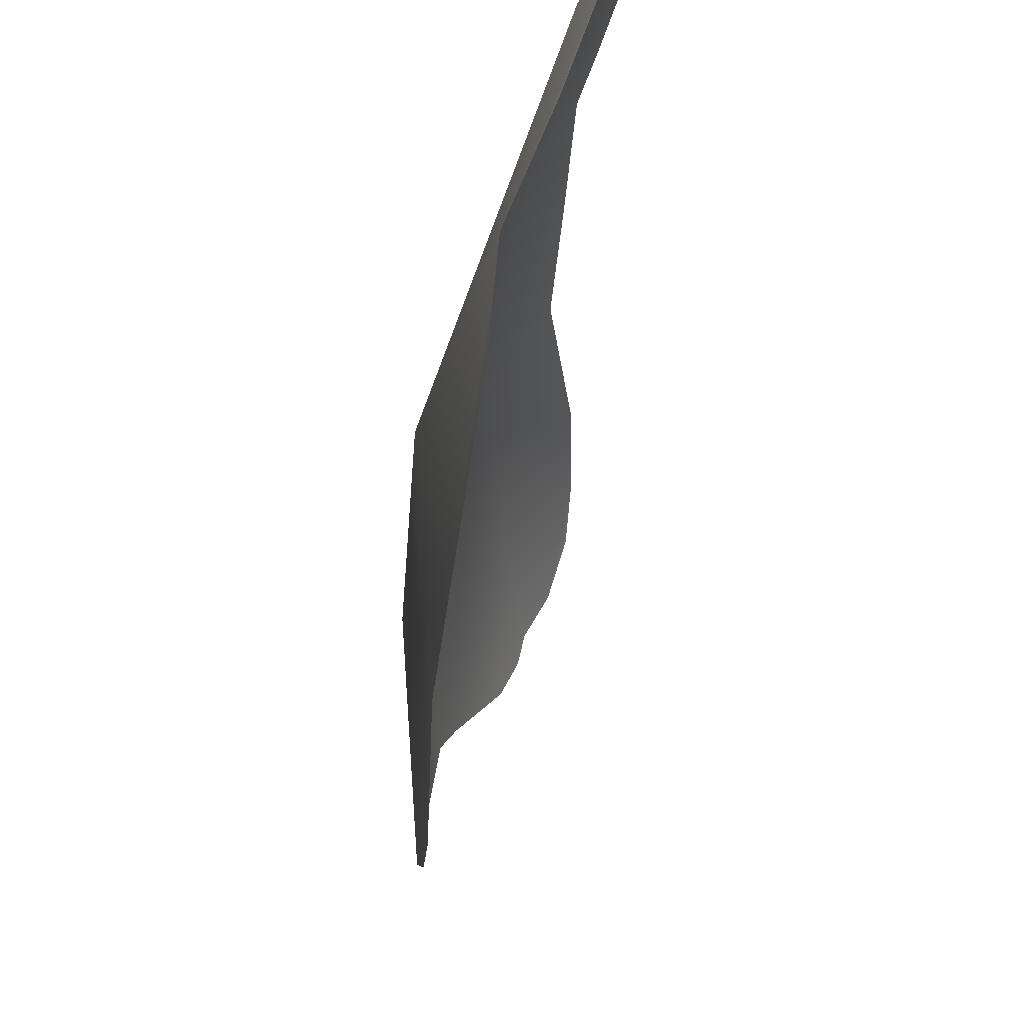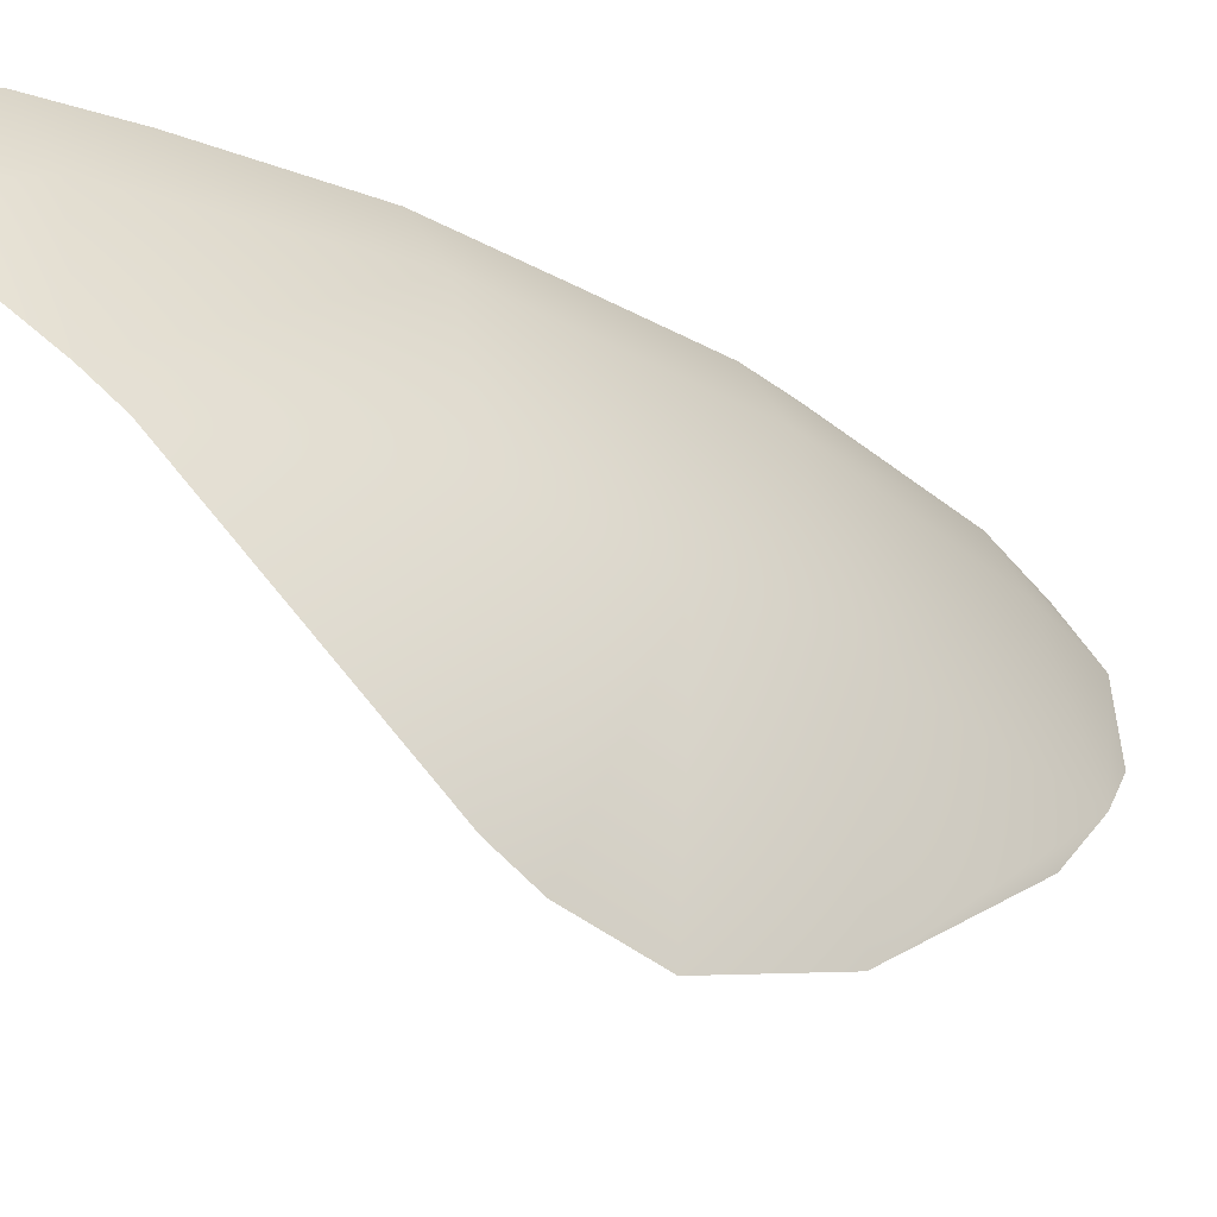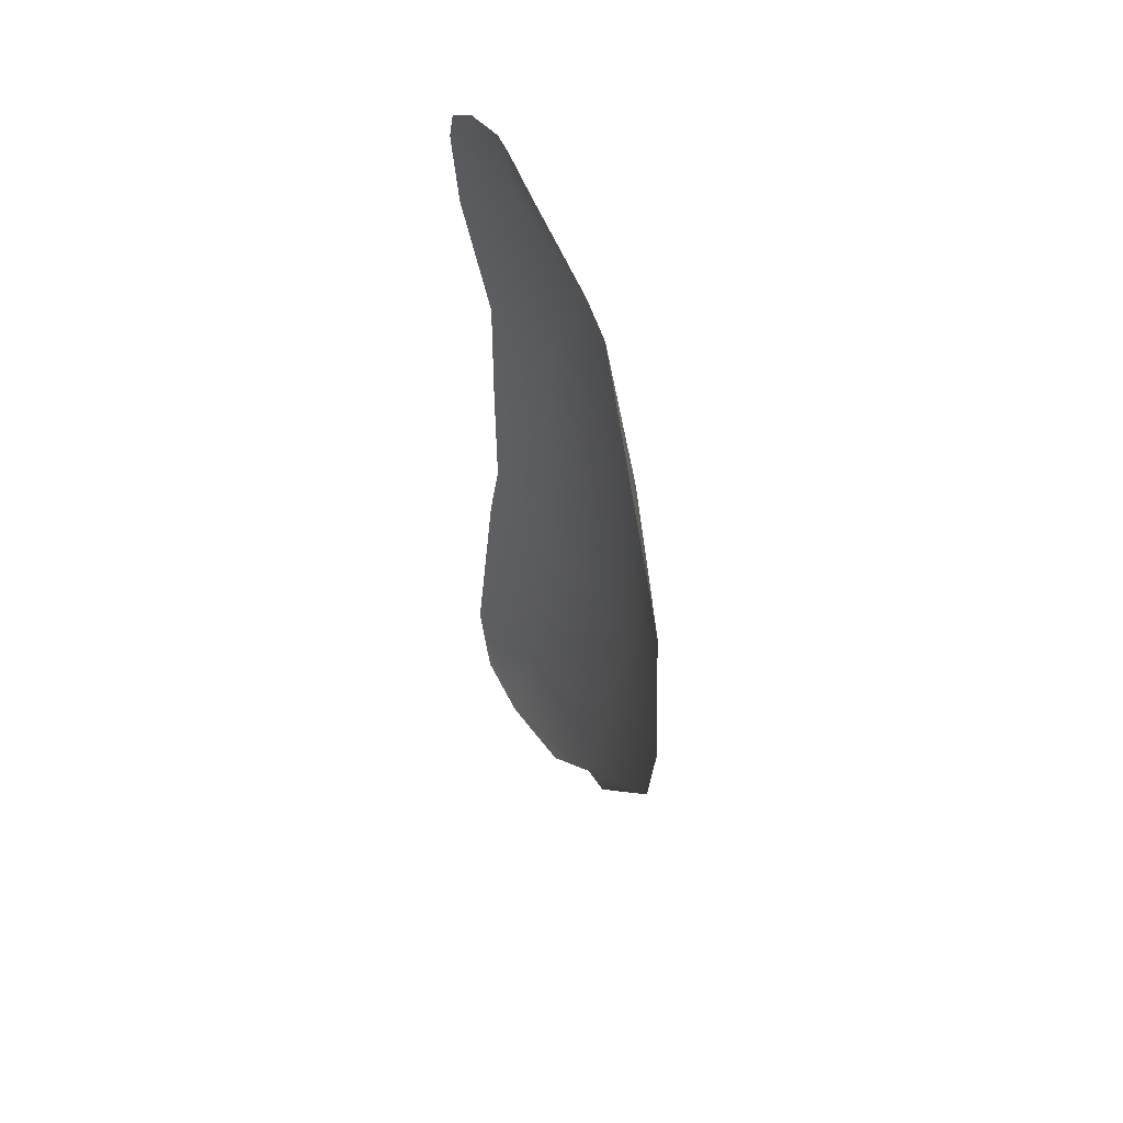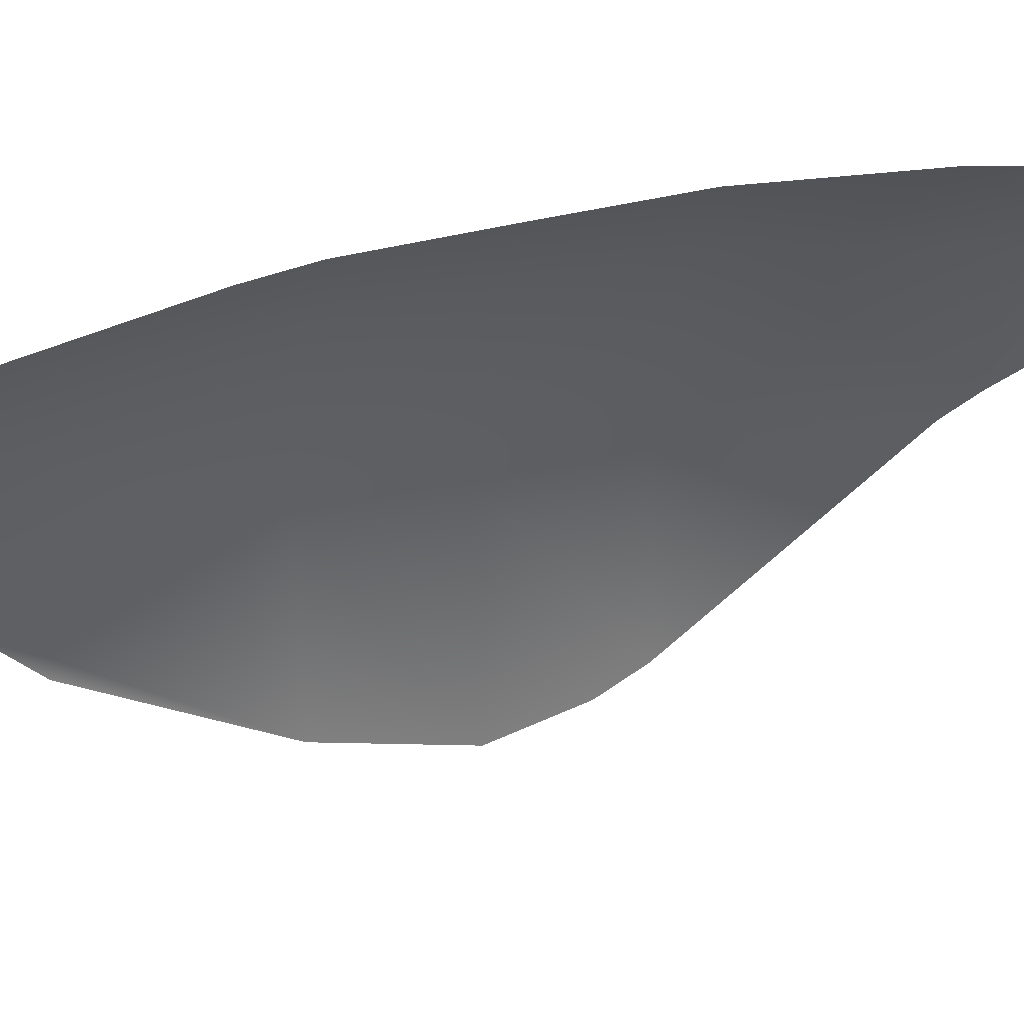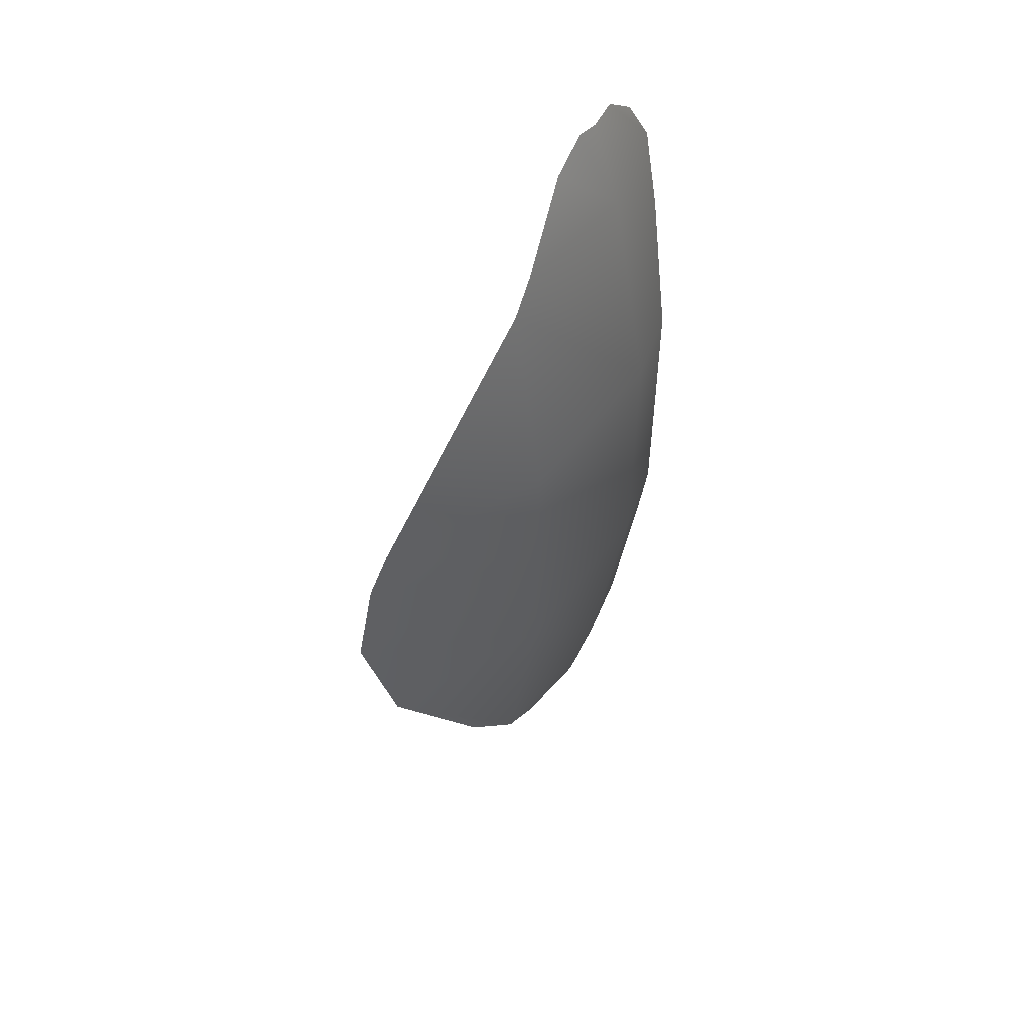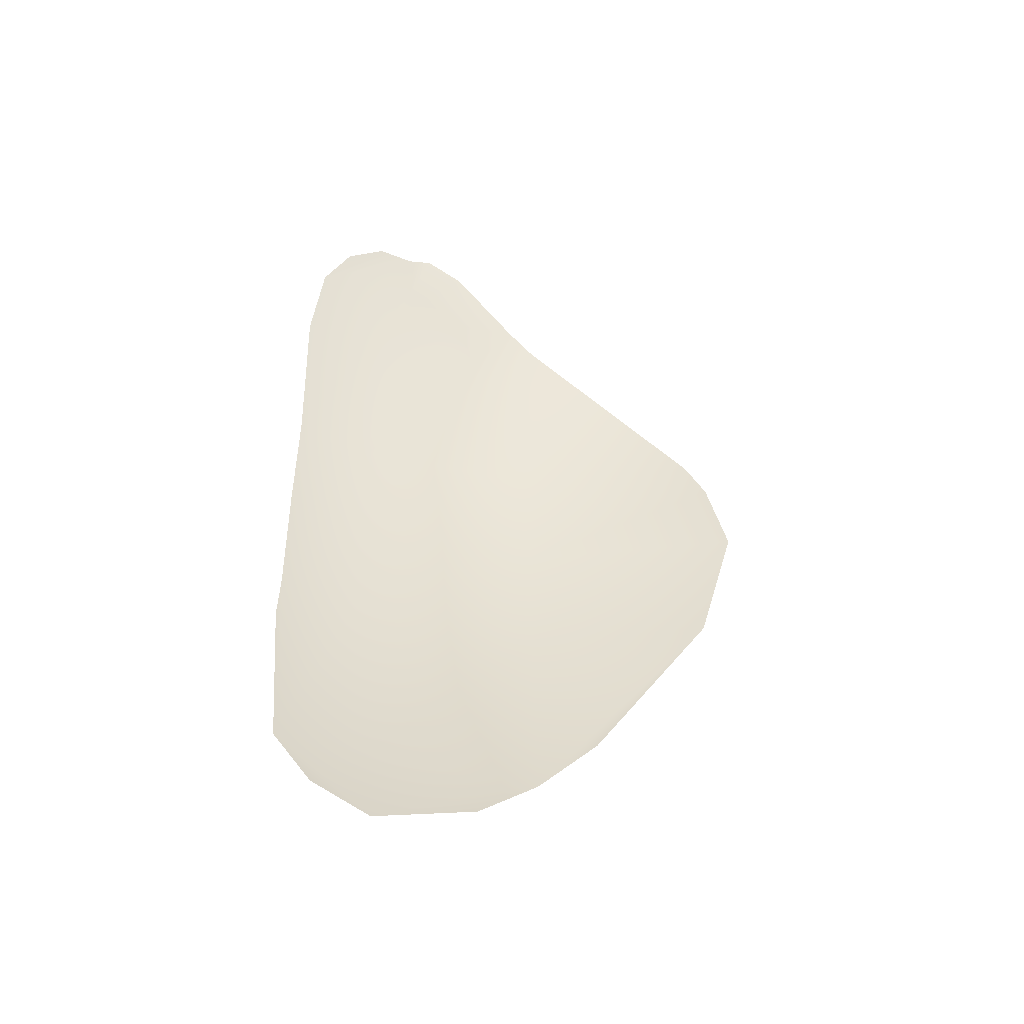
<metadata>
{"format":"obj","ext":"obj","renderer":"f3d","projection":"perspective","resolution":1024,"background":"white","views":[{"elev":-28.7,"azim":176.7,"up":"+Y"},{"elev":-29.7,"azim":51.4,"up":"+Y"},{"elev":51.9,"azim":-8.9,"up":"+Z"},{"elev":35.0,"azim":-109.8,"up":"+Y"},{"elev":49.5,"azim":52.2,"up":"+Z"},{"elev":-47.8,"azim":-87.3,"up":"+Z"}]}
</metadata>
<code>
o RLB_Cube.001
v -0.005931 0.04831 0.06439
v 0.009662 0.01853 0.02274
v -0.000828 0.05258 0.02225
v 0.006671 -0.0218 -0.000771
v 0.009551 0.01848 -0.000905
v -0.000862 0.05243 -0.000837
v 0.002097 0.01757 -0.0666
v 0.009441 0.01843 -0.02455
v -0.0061 0.04776 -0.06521
v -0.000896 0.05228 -0.02393
v -0.009421 0.0656 0.02254
v -0.01498 0.06191 -0.06729
v -0.009427 0.06531 -0.02394
v -0.009521 0.06561 -0.000699
v -0.009767 0.045 -0.08137
v 0.001165 0.02262 0.06543
v 0.007071 -0.01491 -0.02457
v 0.007275 -0.01466 0.02298
v 0.006729 -0.01837 0.01473
v 0.003421 0.01774 0.06035
v -0.009472 0.04537 0.08083
v -0.01553 0.06342 0.06678
v -0.01292 0.05155 0.08033
v -0.01528 0.05836 0.07522
v -0.01424 0.0656 0.05009
v 0.003055 0.006818 -0.05683
v -0.01115 0.06518 -0.03468
v -0.003367 0.02769 -0.076
v -0.01395 0.05495 -0.07685
v -0.005746 0.03408 0.07735
v -0.008479 0.0409 0.08119
f 1 21 31 30 16
f 2 20 18
f 3 1 16 20 2
f 5 2 18 19 4
f 6 3 2 5
f 7 8 17 26
f 9 10 8 7
f 10 6 5 8
f 8 5 4 17
f 22 24 23 21 1
f 11 25 22 1 3
f 14 11 3 6
f 12 27 13 10 9
f 7 28 15 9
f 15 29 12 9
f 13 14 6 10

</code>
